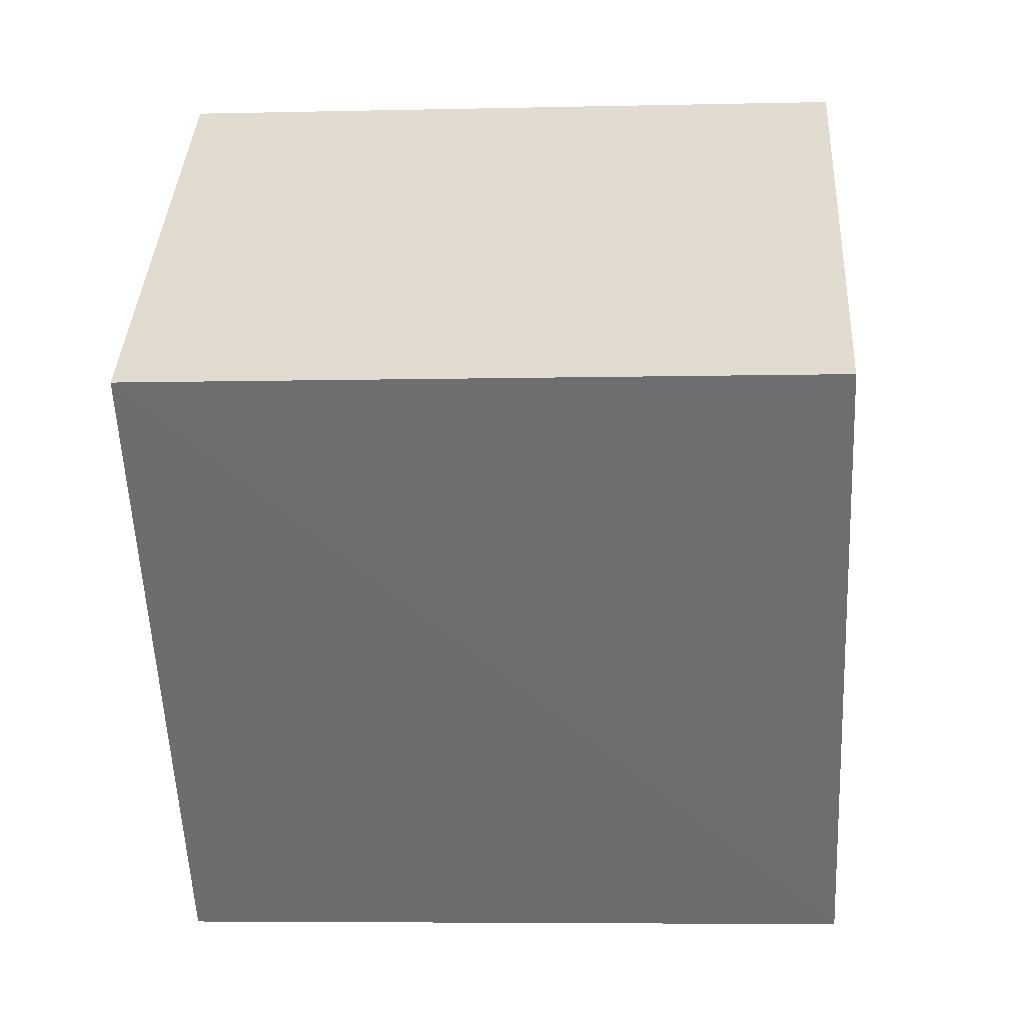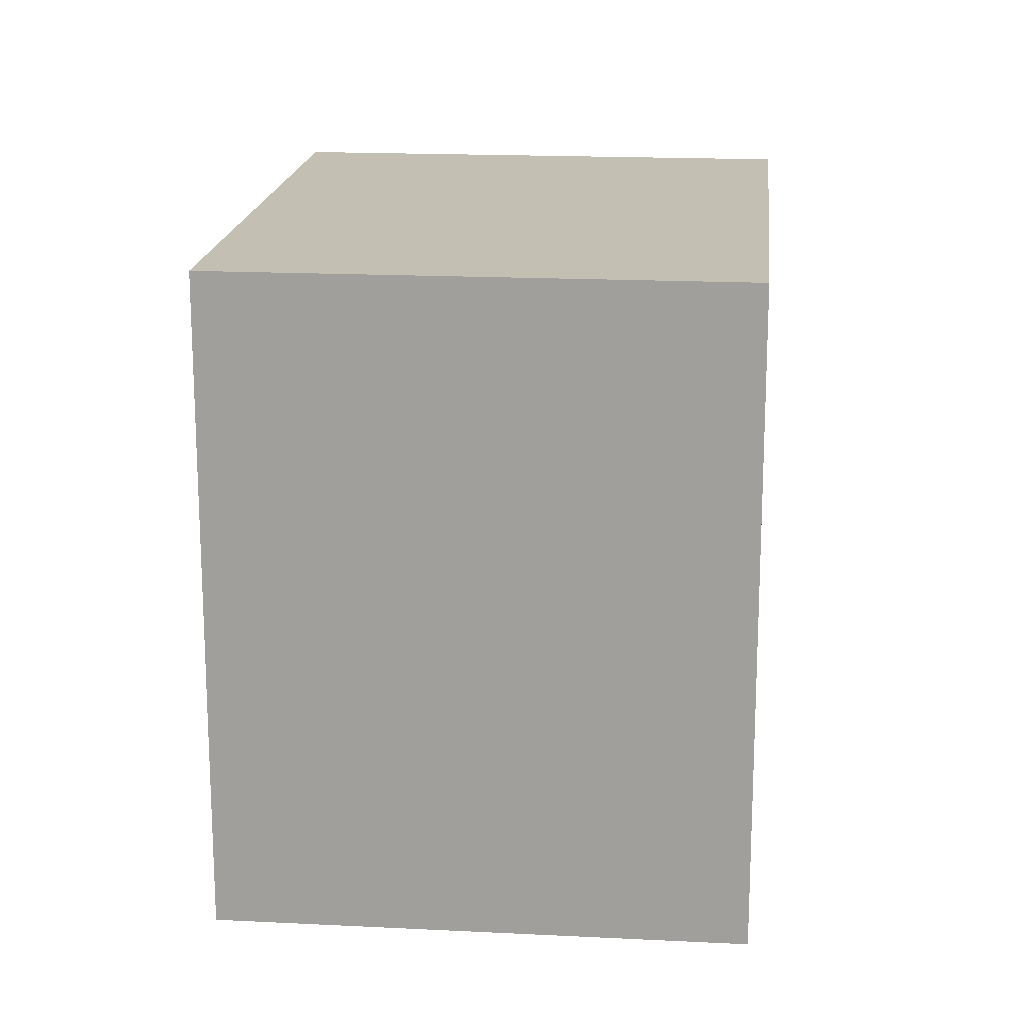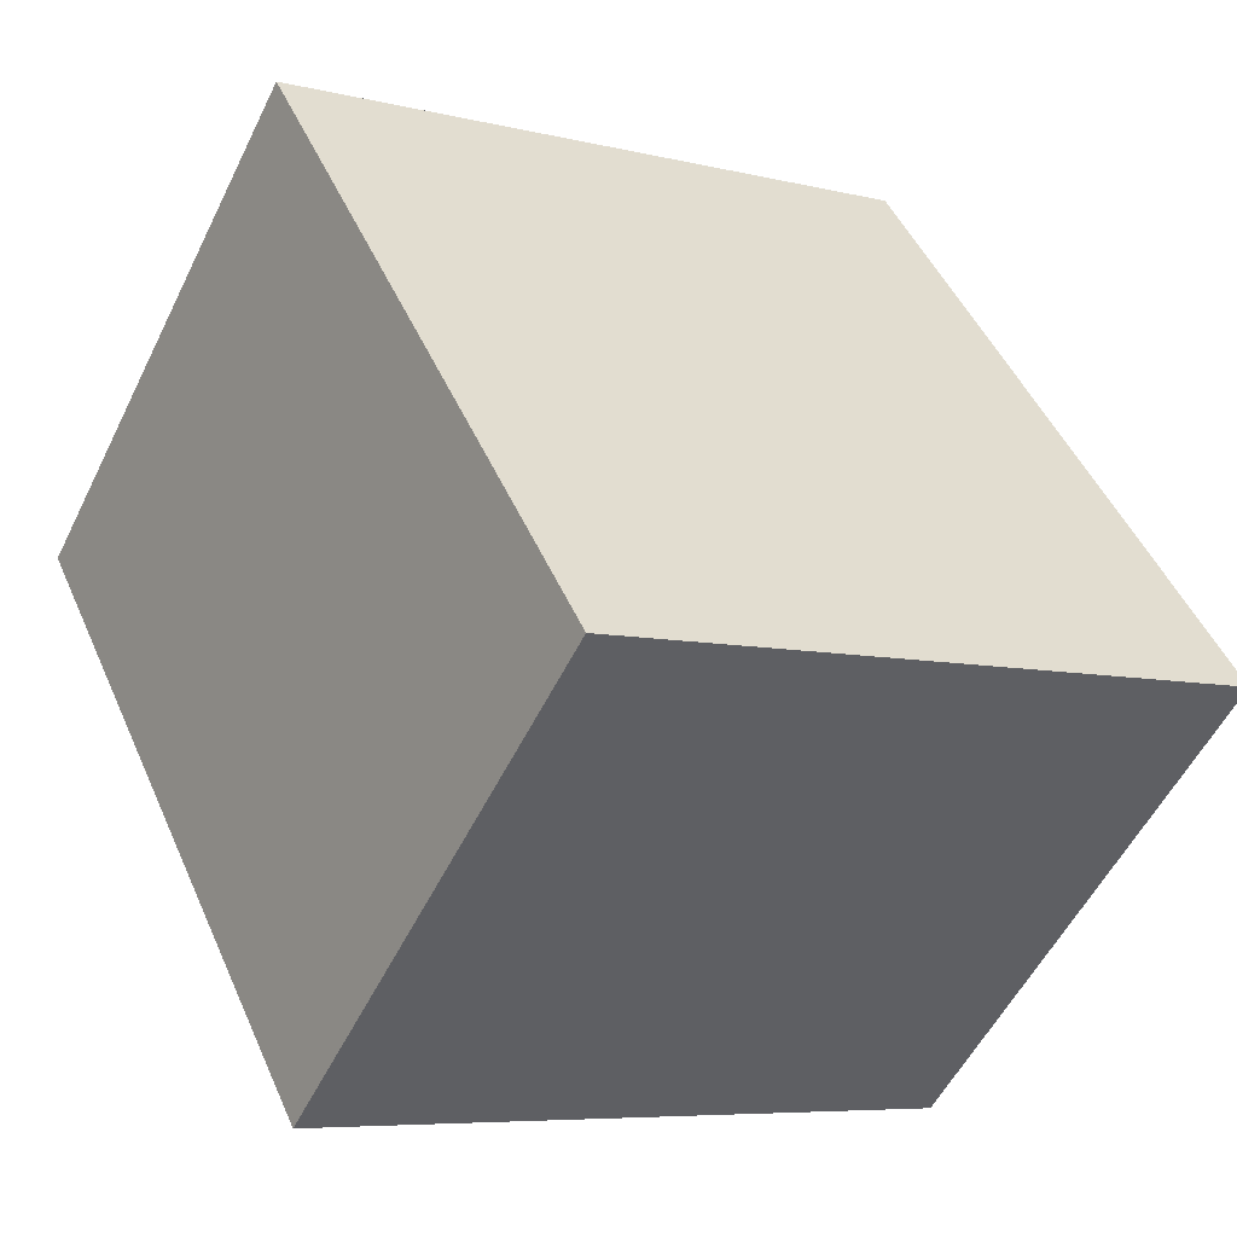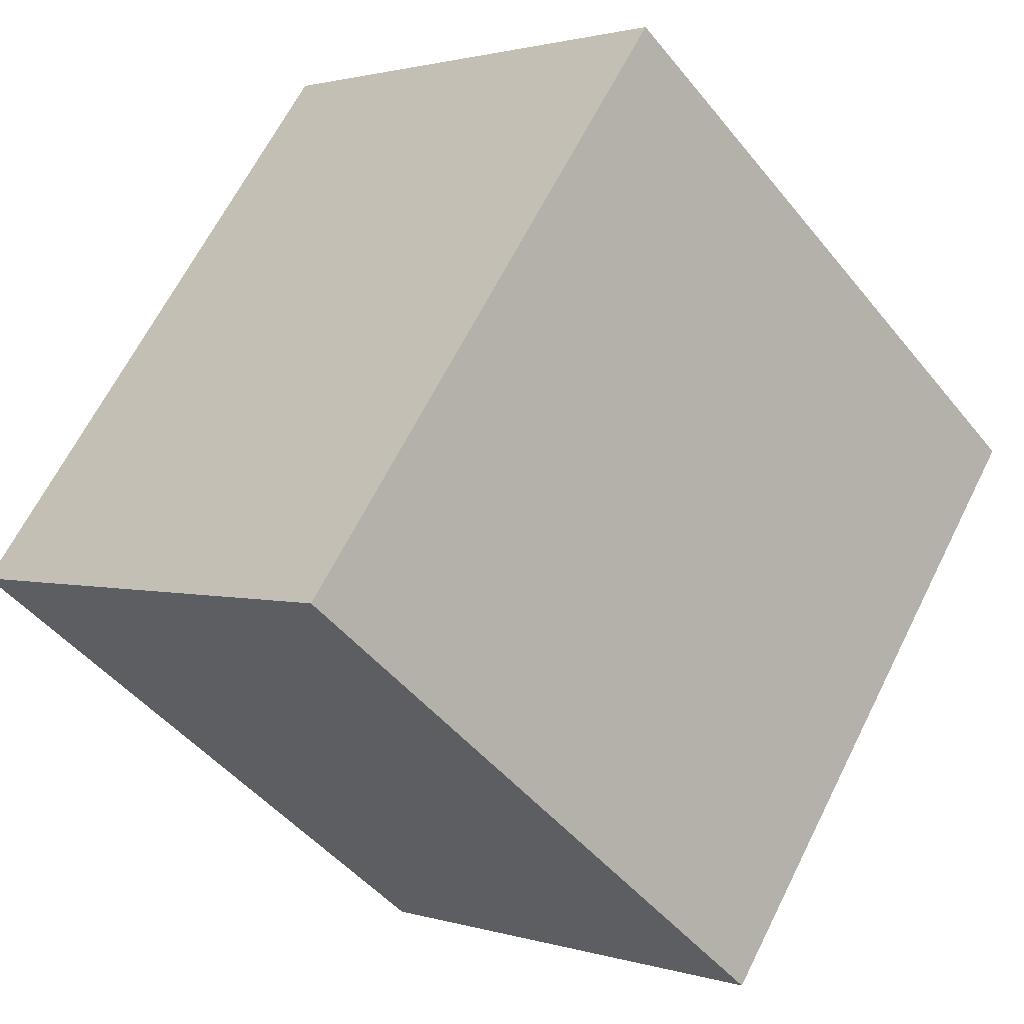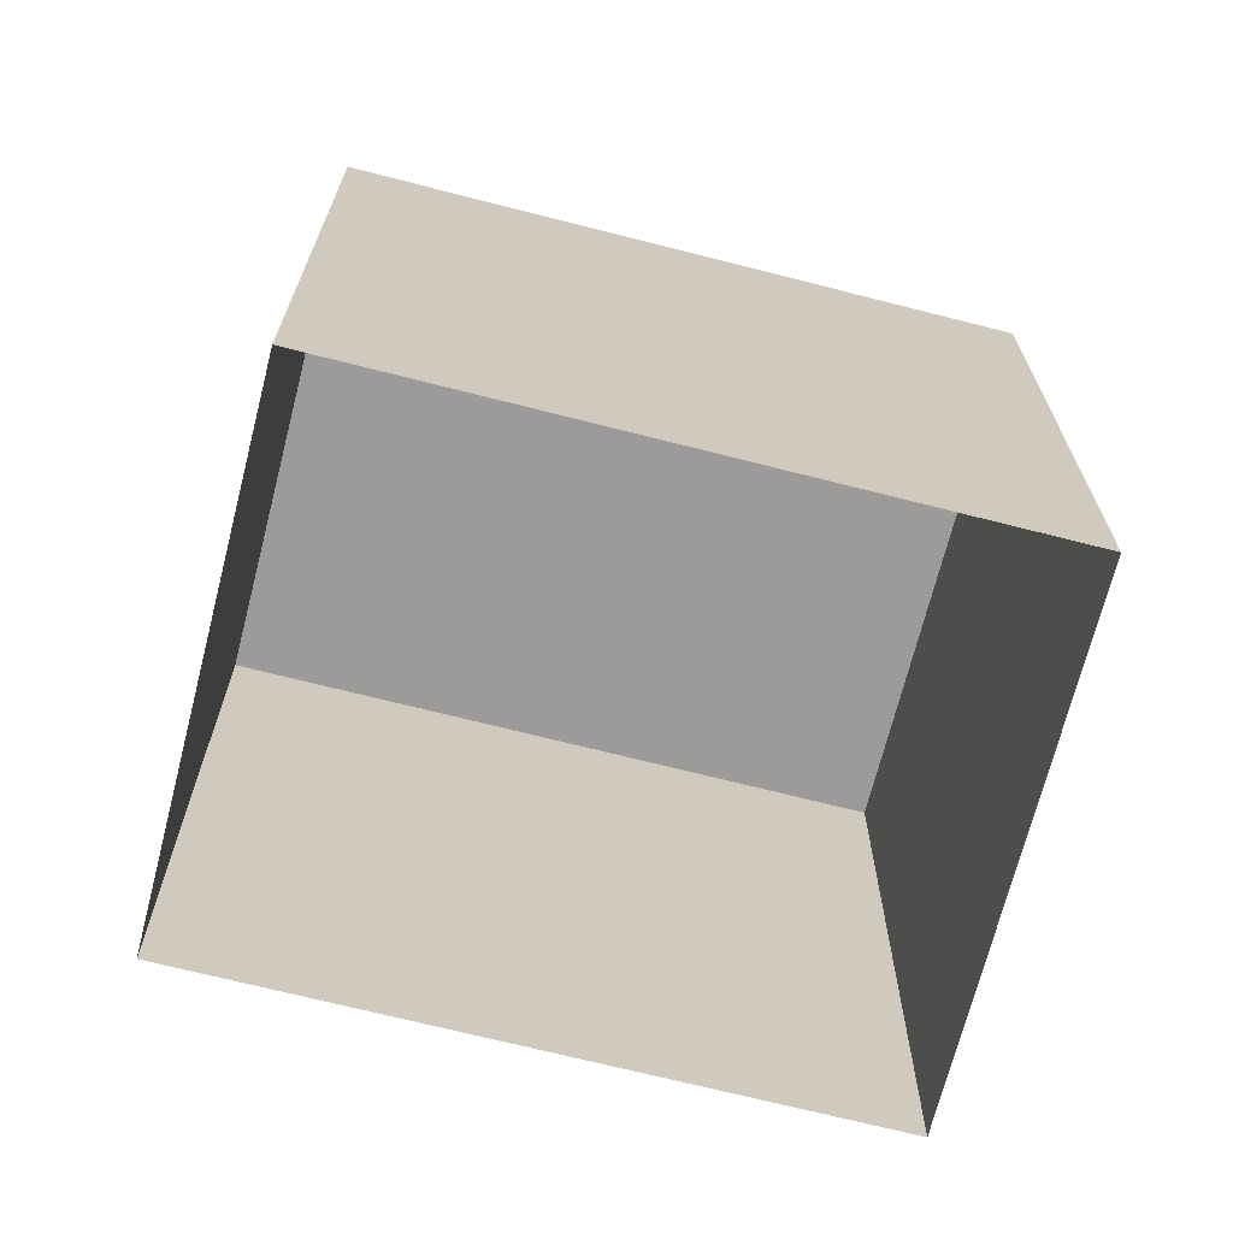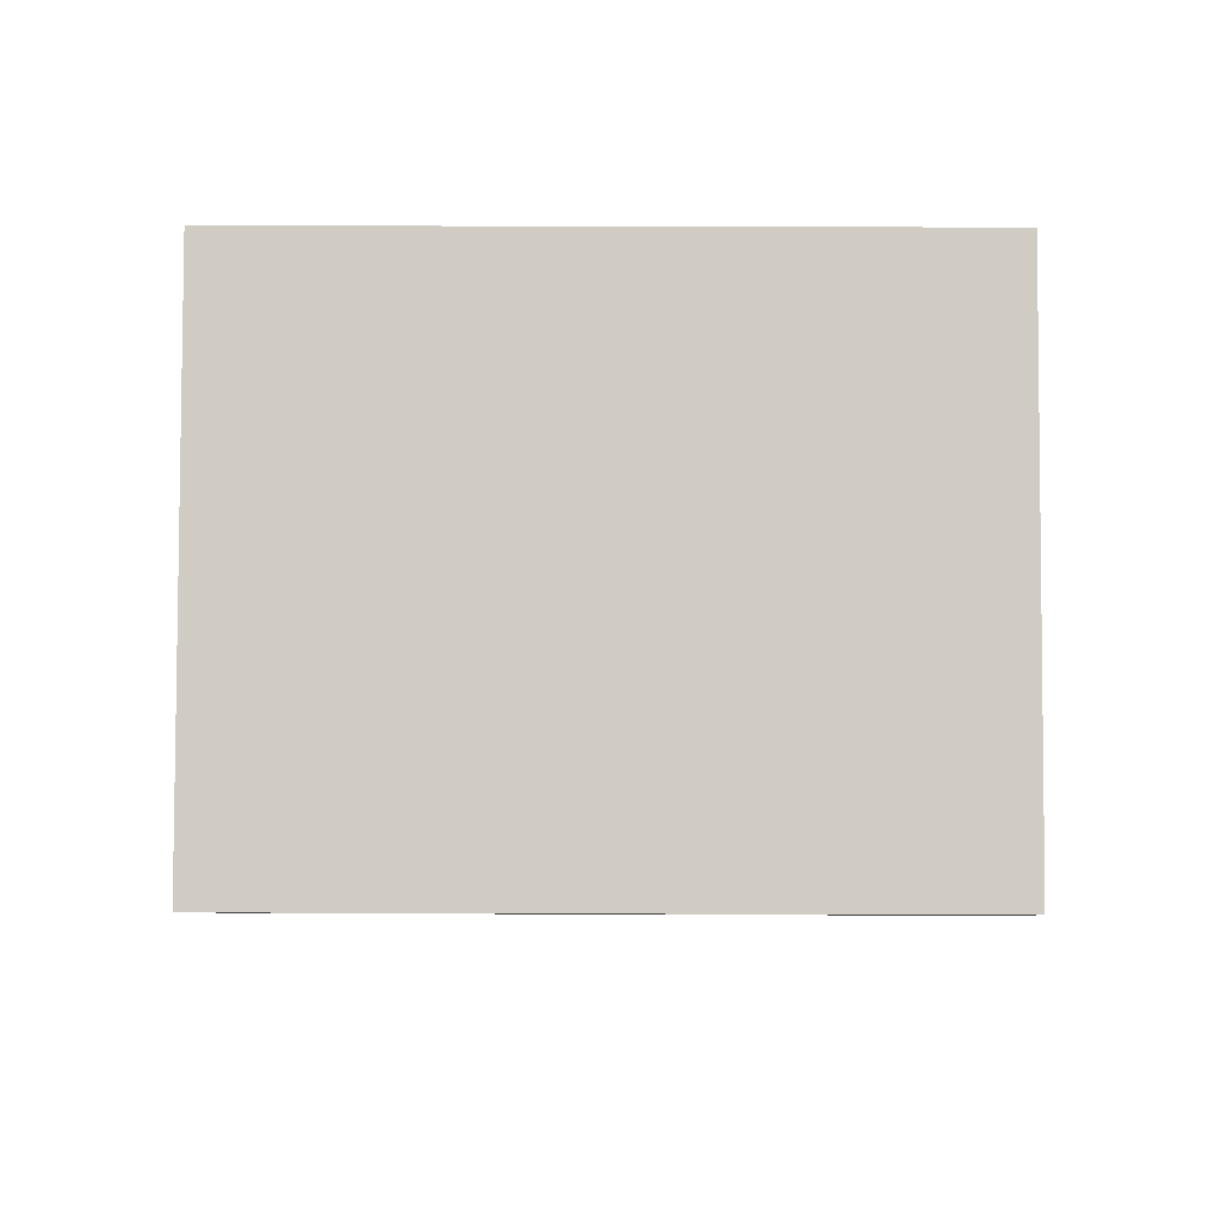
<metadata>
{"format":"obj","ext":"obj","renderer":"f3d","projection":"perspective","resolution":1024,"background":"white","views":[{"elev":-6.2,"azim":-86.1,"up":"+Y"},{"elev":17.7,"azim":47.3,"up":"+Z"},{"elev":-6.8,"azim":54.2,"up":"+Y"},{"elev":64.9,"azim":26.6,"up":"+Y"},{"elev":-69.8,"azim":117.4,"up":"+Z"},{"elev":42.5,"azim":-89.8,"up":"+Y"}]}
</metadata>
<code>
v -5308 -3.707e+04 1.938
v -5308 -3.706e+04 1.94
v -5304 -3.706e+04 1.938
v -5311 -3.706e+04 1.939
v -5308 -3.706e+04 7.631
v -5308 -3.707e+04 7.629
v -5304 -3.706e+04 7.629
v -5311 -3.706e+04 7.63
f 1 2 3
f 1 4 2
f 5 6 7
f 5 8 6
f 6 1 3
f 7 6 3
f 6 4 1
f 6 8 4
f 8 2 4
f 8 5 2
f 7 3 2
f 5 7 2

</code>
